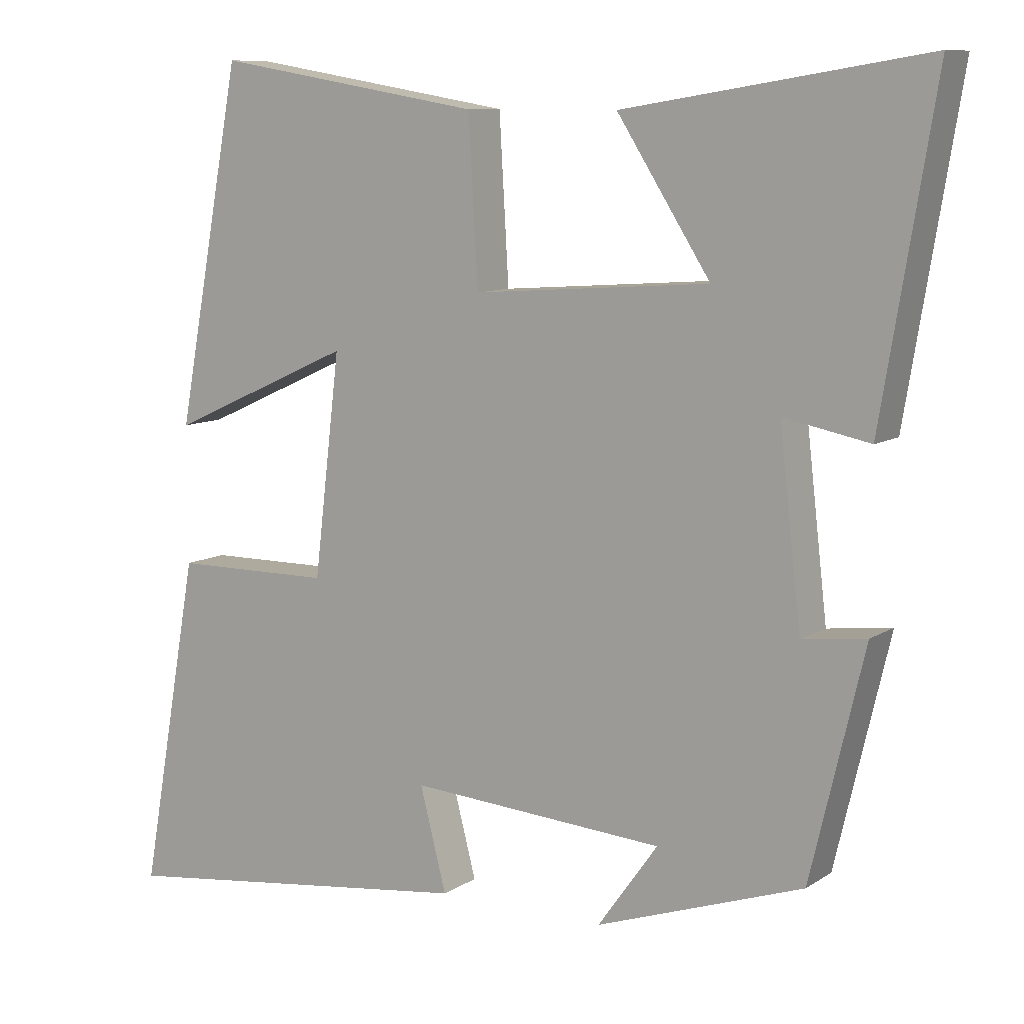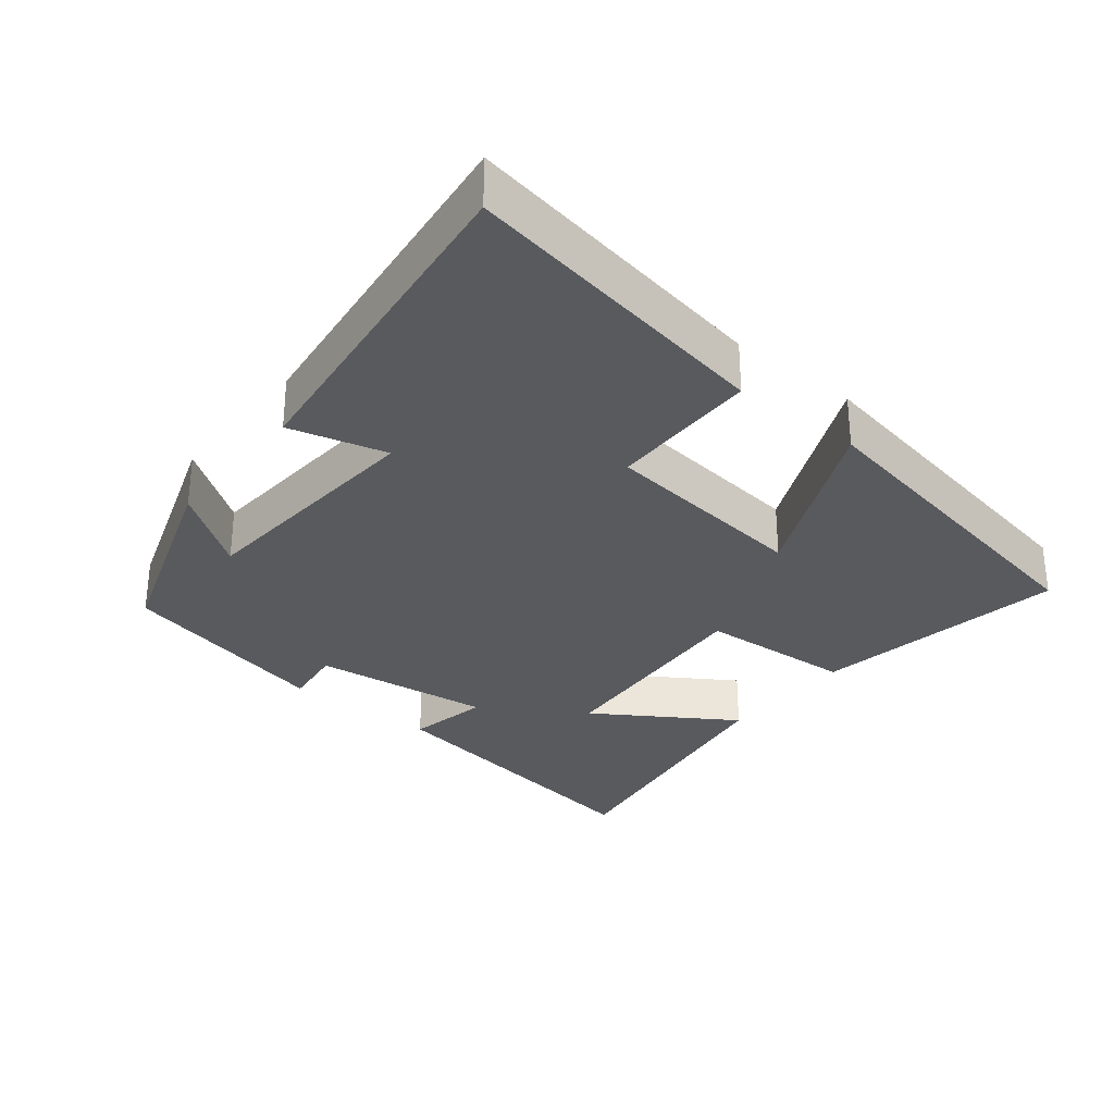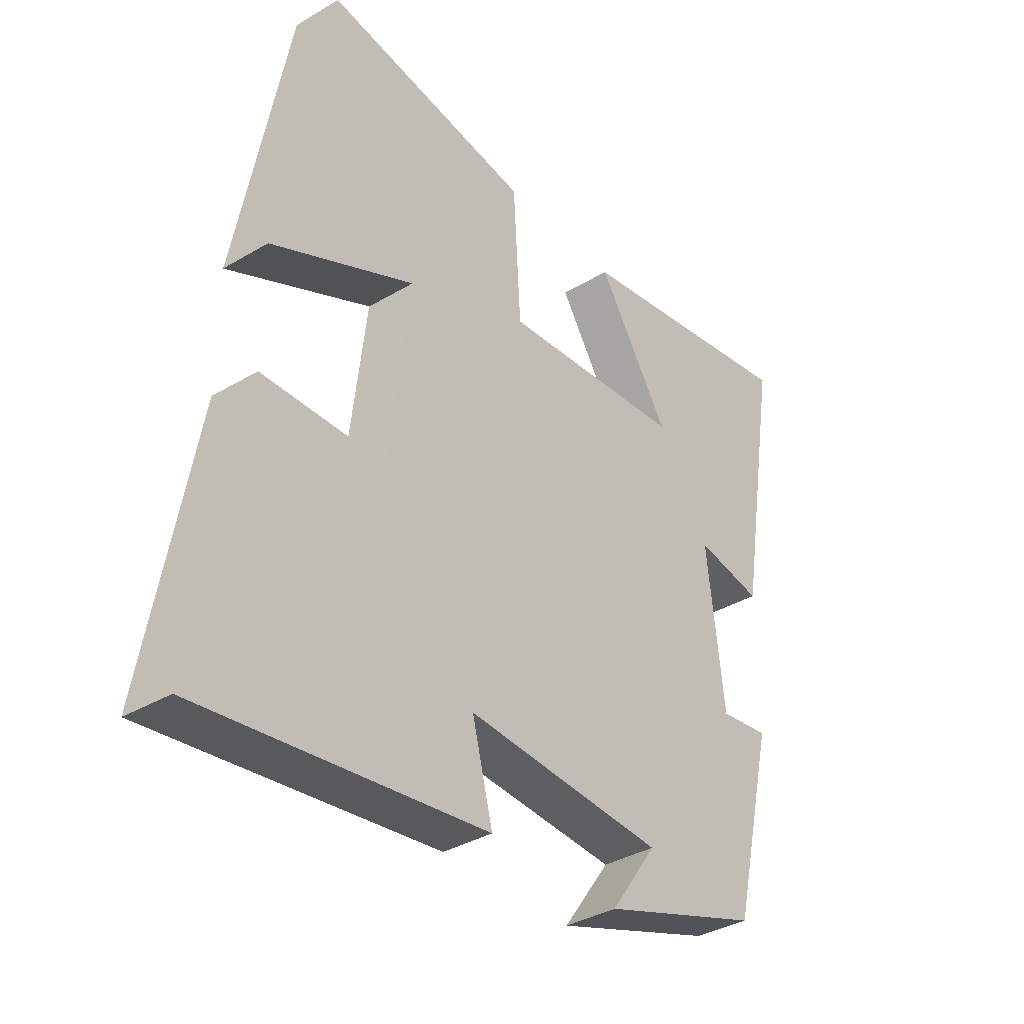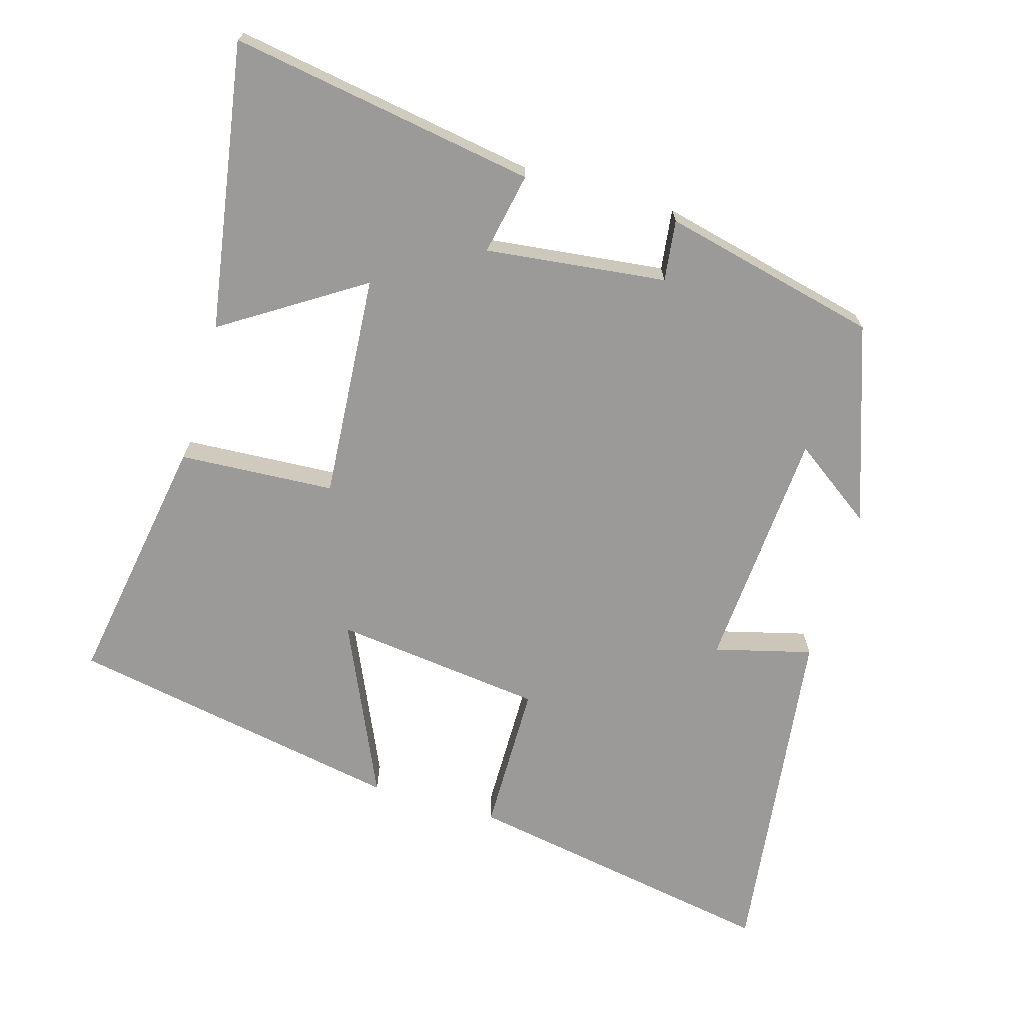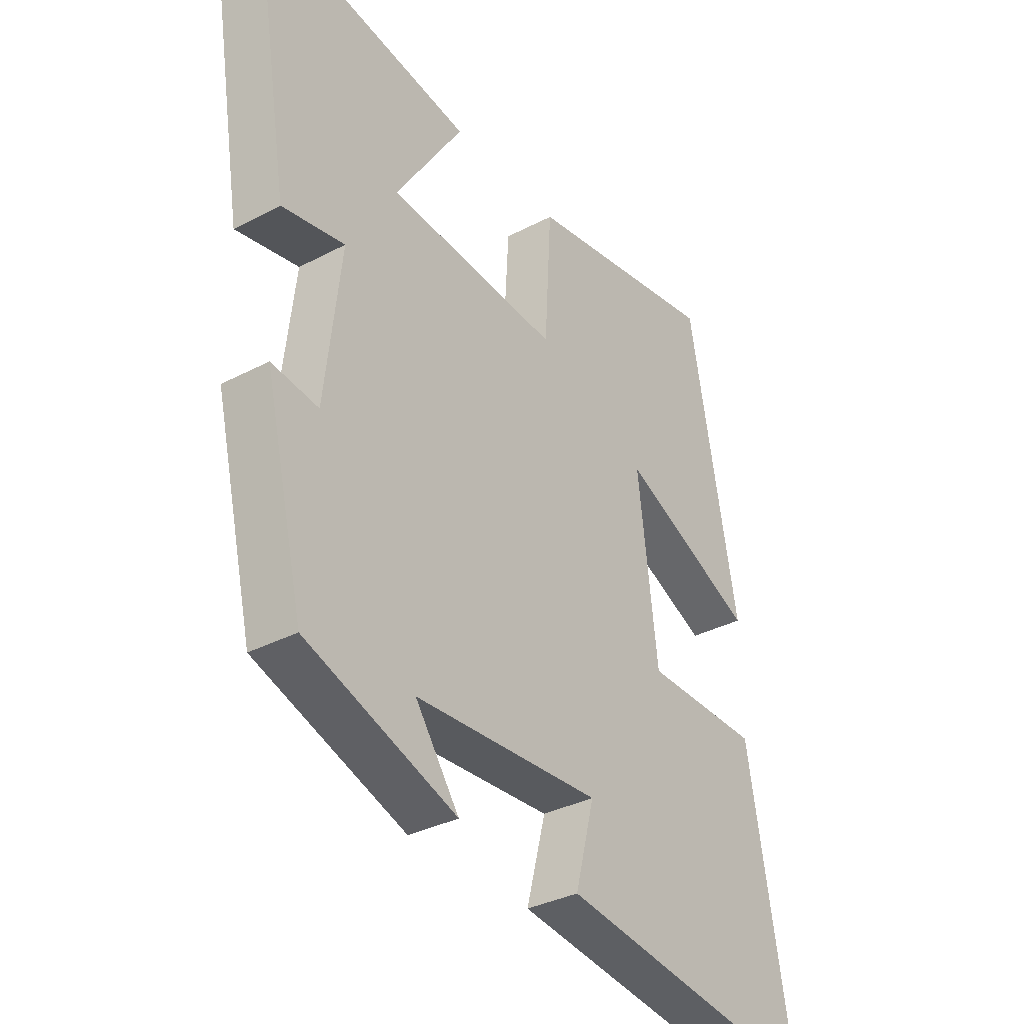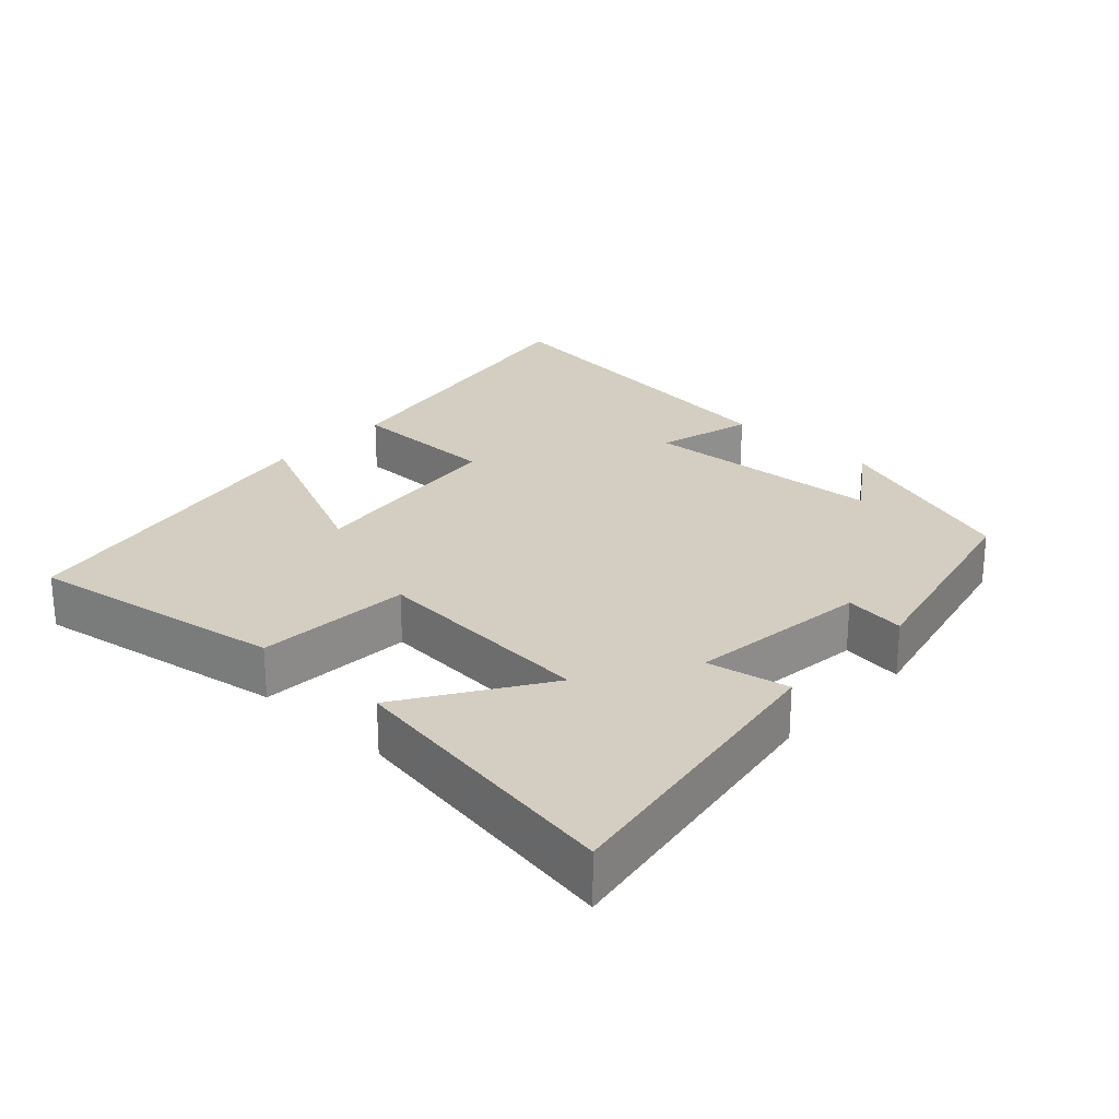
<metadata>
{"format":"obj","ext":"obj","renderer":"f3d","projection":"perspective","resolution":1024,"background":"white","views":[{"elev":9.6,"azim":32.4,"up":"+Z"},{"elev":-30.6,"azim":-128.7,"up":"+Y"},{"elev":-36.1,"azim":-52.0,"up":"+Z"},{"elev":-69.3,"azim":73.7,"up":"+Y"},{"elev":-34.3,"azim":125.4,"up":"+Z"},{"elev":25.1,"azim":43.1,"up":"+Y"}]}
</metadata>
<code>
v -0.581 0.07 -0.562
v -0.5 0.07 -0.108
v -0.284 0.07 -0.106
v -0.248 0.07 0.194
v -0.5 0.07 0.08
v -0.41 0.07 0.561
v -0.045 0.07 0.5
v -0.032 0.07 0.278
v 0.29 0.07 0.302
v 0.163 0.07 0.5
v 0.572 0.07 0.566
v 0.5 0.07 0.13
v 0.383 0.07 0.153
v 0.413 0.07 -0.105
v 0.5 0.07 -0.094
v 0.427 0.07 -0.403
v 0.145 0.07 -0.5
v 0.227 0.07 -0.385
v -0.121 0.07 -0.361
v -0.085 0.07 -0.5
v -0.581 0 -0.562
v -0.5 0 -0.108
v -0.284 0 -0.106
v -0.248 0 0.194
v -0.5 0 0.08
v -0.41 0 0.561
v -0.045 0 0.5
v -0.032 0 0.278
v 0.29 0 0.302
v 0.163 0 0.5
v 0.572 0 0.566
v 0.5 0 0.13
v 0.383 0 0.153
v 0.413 0 -0.105
v 0.5 0 -0.094
v 0.427 0 -0.403
v 0.145 0 -0.5
v 0.227 0 -0.385
v -0.121 0 -0.361
v -0.085 0 -0.5
f 1 2 3
f 20 1 3
f 19 20 3
f 18 19 3 4
f 15 16 17 18
f 14 15 18
f 13 14 18 4
f 11 12 13
f 9 10 11
f 9 11 13
f 8 9 13 4
f 4 5 6 7
f 4 7 8
f 23 22 21
f 23 21 40
f 23 40 39
f 24 23 39 38
f 38 37 36 35
f 38 35 34
f 24 38 34 33
f 33 32 31
f 31 30 29
f 33 31 29
f 24 33 29 28
f 27 26 25 24
f 28 27 24
f 1 21 22 2
f 2 22 23 3
f 3 23 24 4
f 4 24 25 5
f 5 25 26 6
f 6 26 27 7
f 7 27 28 8
f 8 28 29 9
f 9 29 30 10
f 10 30 31 11
f 11 31 32 12
f 12 32 33 13
f 13 33 34 14
f 14 34 35 15
f 15 35 36 16
f 16 36 37 17
f 17 37 38 18
f 18 38 39 19
f 19 39 40 20
f 20 40 21 1

</code>
